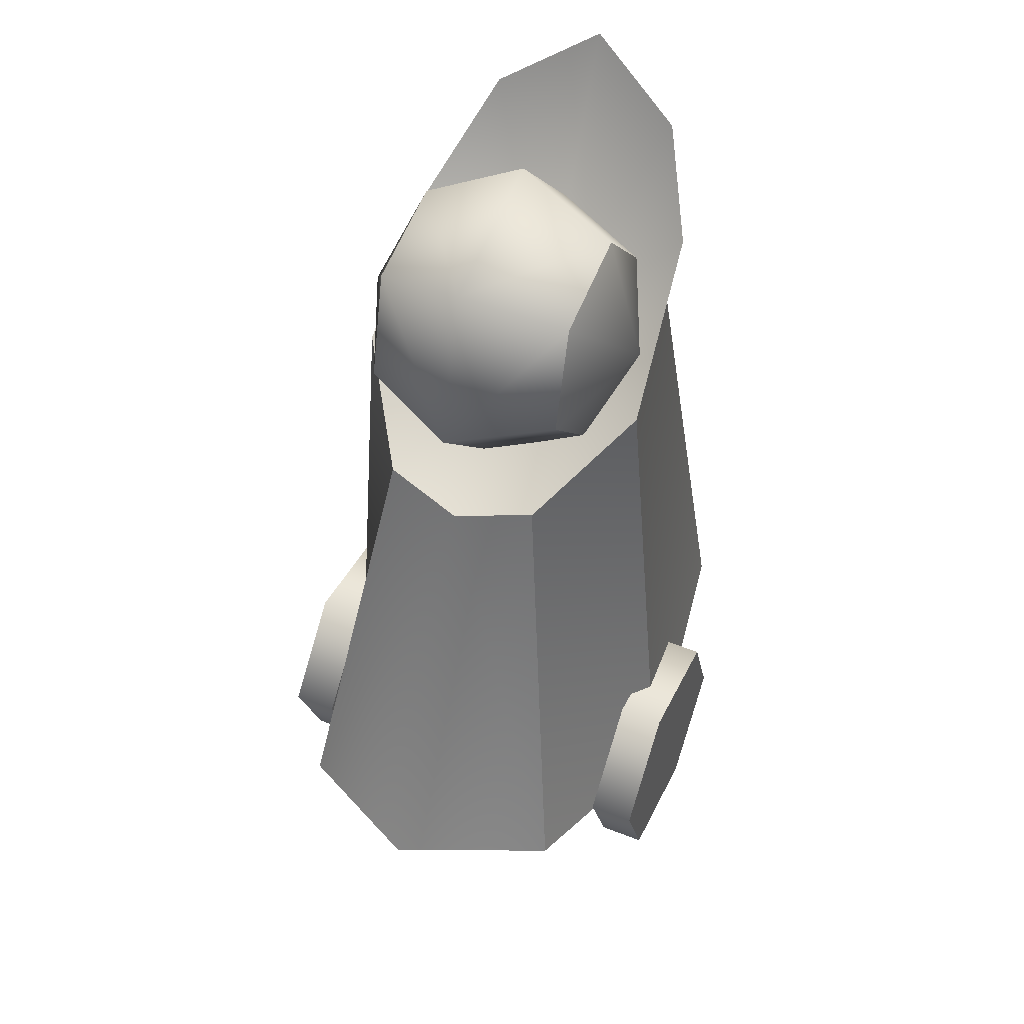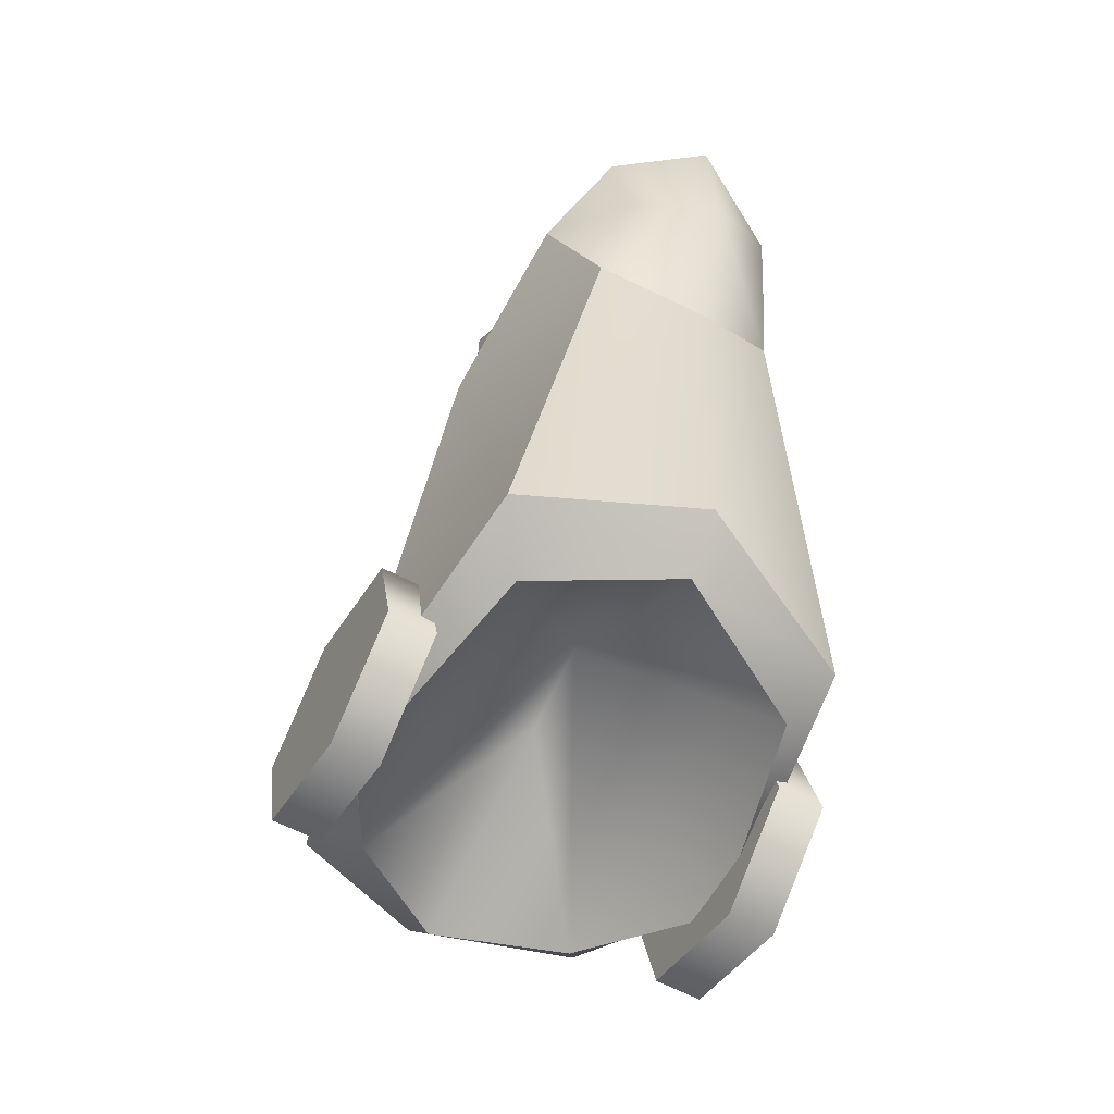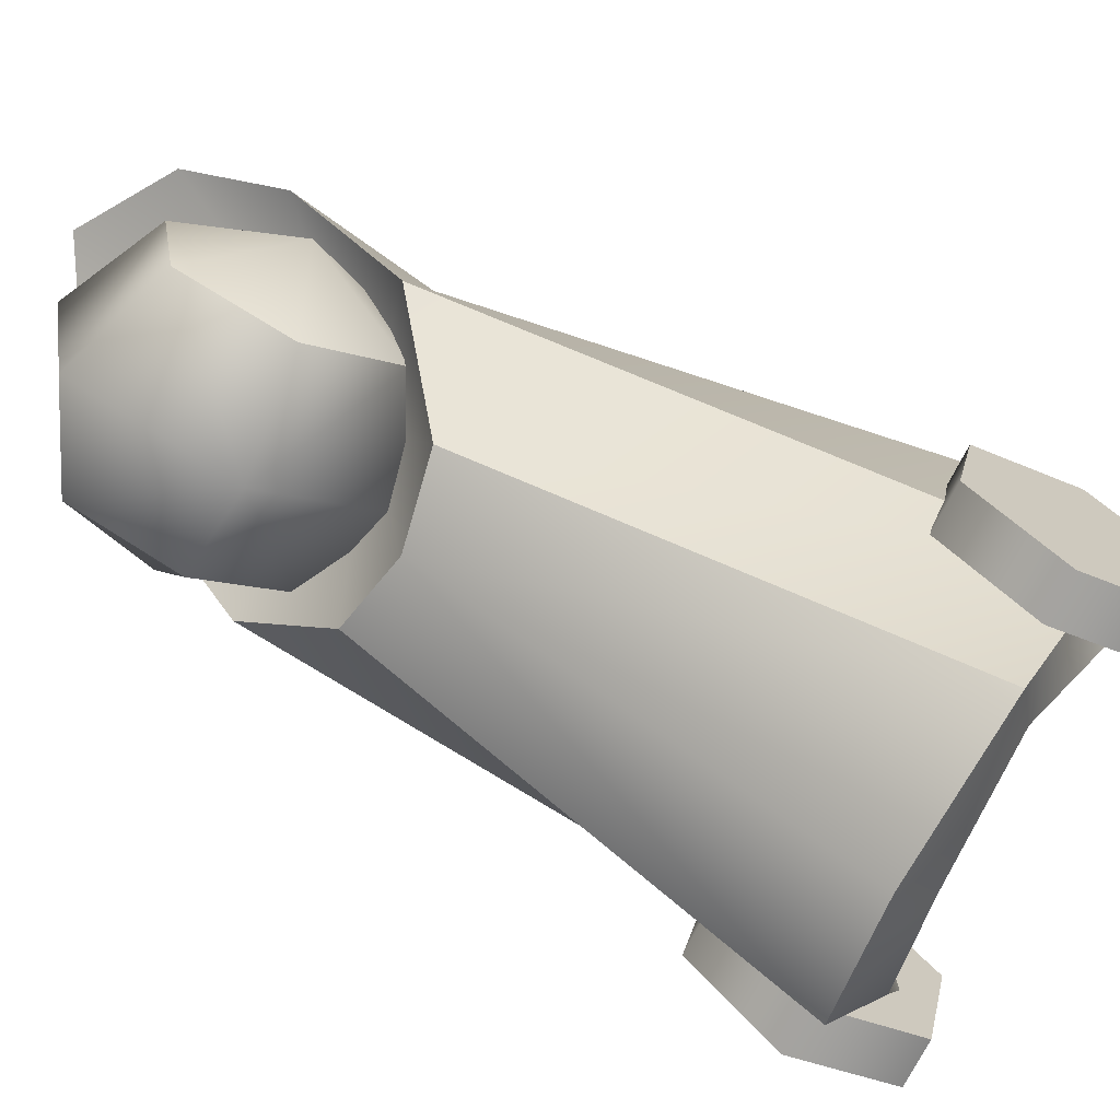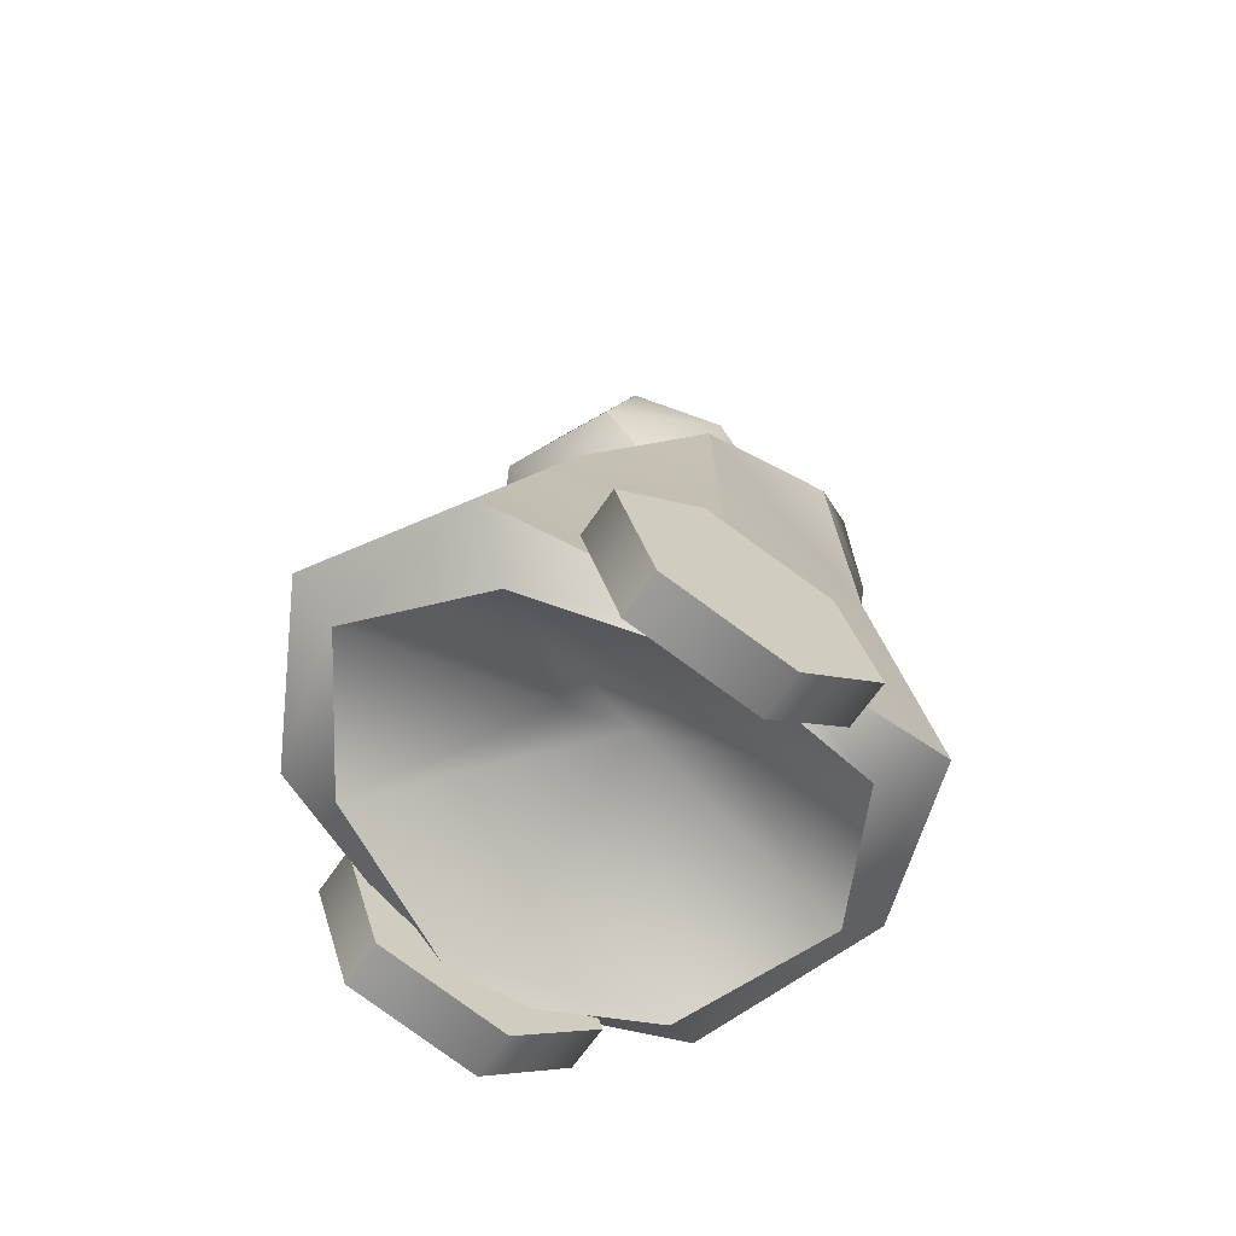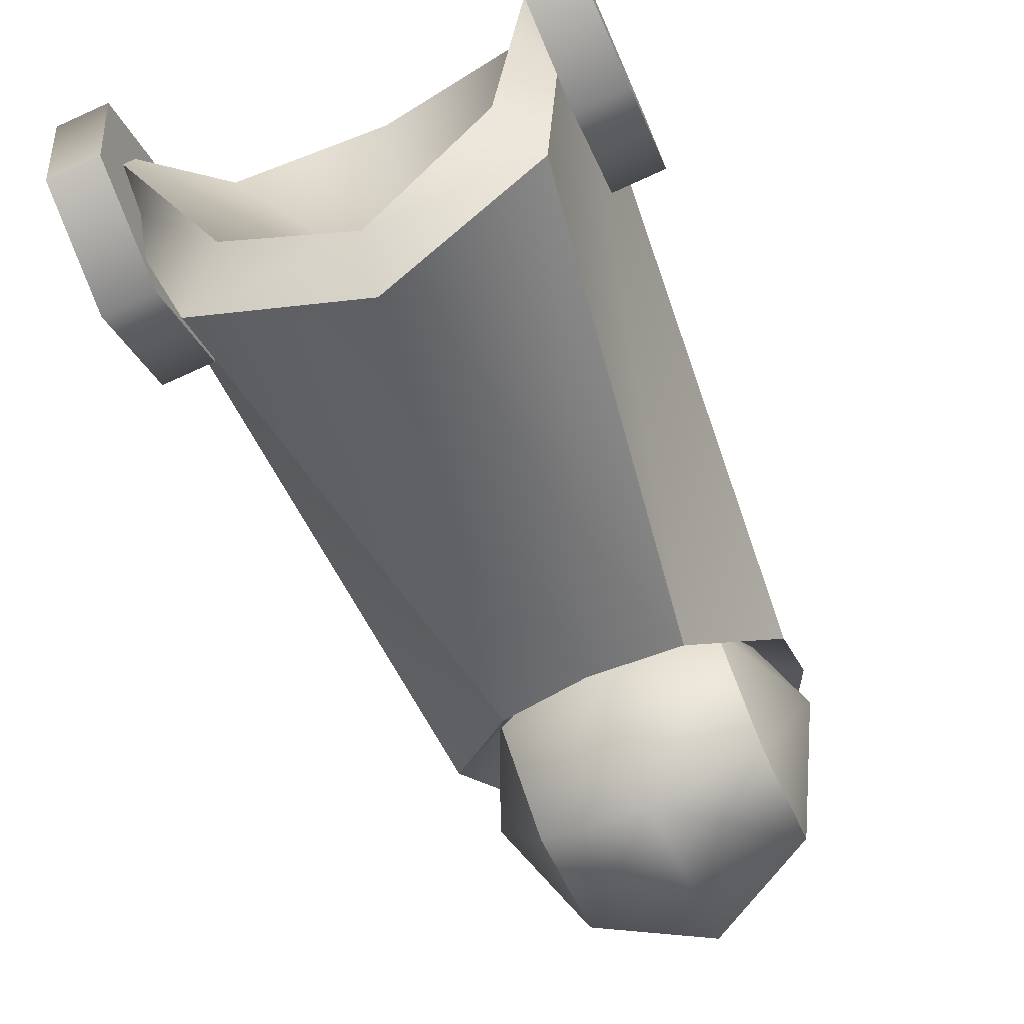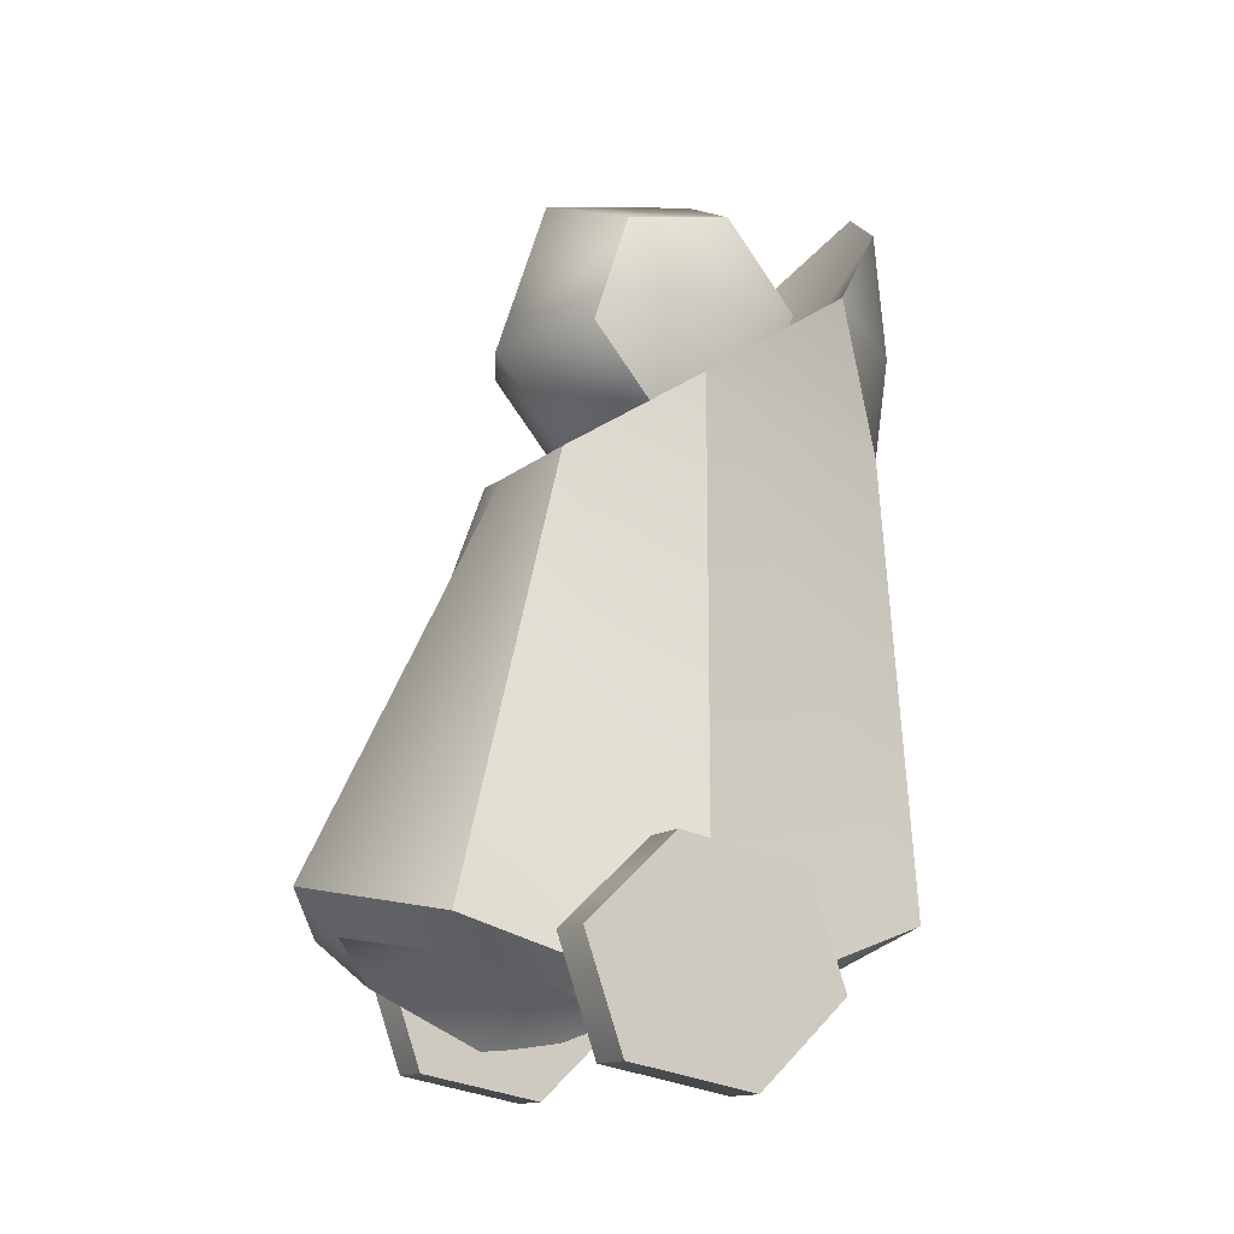
<metadata>
{"format":"obj","ext":"obj","renderer":"f3d","projection":"perspective","resolution":1024,"background":"white","views":[{"elev":53.1,"azim":-156.1,"up":"+Y"},{"elev":-54.6,"azim":-29.0,"up":"+Y"},{"elev":-70.2,"azim":-118.7,"up":"+Z"},{"elev":-62.8,"azim":-124.3,"up":"+Y"},{"elev":-74.5,"azim":21.8,"up":"+Z"},{"elev":-10.5,"azim":-119.1,"up":"+Y"}]}
</metadata>
<code>
o buzzlightyRightCalf_buzzlighty.026
v -0.03833 0.2205 0.01964
v -0.03939 0.1937 0.009908
v -0.02674 0.2152 -0.008037
v -0.06264 0.256 0.006354
v -0.06307 0.249 -0.03409
v -0.08872 0.2446 0.00194
v -0.08901 0.2398 -0.02569
v -0.06463 0.2097 -0.04834
v -0.09008 0.213 -0.03541
v -0.03968 0.1889 -0.01772
v -0.0895 0.2226 0.01984
v -0.08872 0.2446 0.00194
v -0.1017 0.2183 -0.007741
v -0.08901 0.2398 -0.02569
v -0.09008 0.213 -0.03541
v -0.09056 0.1958 0.01011
v -0.03784 0.2377 -0.02589
v -0.03755 0.2425 0.001738
v -0.03891 0.2109 -0.03562
v -0.03891 0.2109 -0.03562
v -0.03784 0.2377 -0.02589
v -0.03755 0.2425 0.001738
v -0.03833 0.2205 0.01964
v -0.06378 0.2237 0.03256
v -0.09085 0.191 -0.01752
v -0.03939 0.1937 0.009908
v -0.06534 0.1845 0.01832
v -0.03968 0.1889 -0.01772
v -0.06576 0.1775 -0.02213
v -0.03833 0.2205 0.01964
v -0.06378 0.2237 0.03256
v -0.0895 0.2226 0.01984
v -0.09056 0.1958 0.01011
v -0.0895 0.2226 0.01984
v -0.09085 0.191 -0.01752
v -0.02603 0.06939 0.0318
v -0.02002 0.05029 -0.02419
v -0.02683 0.1971 -0.01382
v -0.06637 0.1784 -0.04724
v -0.06591 0.1894 0.01348
v -0.04586 0.1813 -0.04172
v -0.09119 0.1887 0.04237
v -0.1134 0.07409 0.03651
v -0.06658 0.1747 0.04937
v -0.06997 0.07863 0.05233
v -0.09943 0.2253 0.02765
v -0.1042 0.1999 -0.01385
v -0.09119 0.1887 0.04237
v -0.1134 0.07409 0.03651
v -0.08657 0.1827 -0.04173
v -0.1042 0.1999 -0.01385
v -0.04421 0.2151 0.05049
v -0.04136 0.1872 0.04238
v -0.02604 0.2175 0.01965
v -0.06477 0.2159 0.06123
v -0.06658 0.1747 0.04937
v -0.02683 0.1971 -0.01382
v -0.02002 0.05029 -0.02419
v -0.04586 0.1813 -0.04172
v -0.03317 0.07144 -0.07814
v -0.04586 0.1813 -0.04172
v -0.03317 0.07144 -0.07814
v -0.06637 0.1784 -0.04724
v -0.06981 0.08107 -0.09842
v -0.1042 0.1999 -0.01385
v -0.08657 0.1827 -0.04173
v -0.1219 0.05436 -0.02424
v -0.1076 0.07438 -0.07818
v -0.08532 0.2166 0.05047
v -0.09119 0.1887 0.04237
v -0.09943 0.2253 0.02765
v -0.08814 0.2473 0.04508
v -0.08814 0.2473 0.04508
v -0.09943 0.2253 0.02765
v -0.02604 0.2175 0.01965
v -0.03869 0.2456 0.0451
v -0.02683 0.1971 -0.01382
v -0.06277 0.2611 0.05577
v -0.06277 0.2611 0.05577
v -0.03869 0.2456 0.0451
v -0.1035 0.06517 0.02262
v -0.06937 0.0677 0.0401
v -0.1134 0.07409 0.03651
v -0.06997 0.07863 0.05233
v -0.1076 0.07438 -0.07818
v -0.08657 0.1827 -0.04173
v -0.1076 0.07438 -0.07818
v -0.09809 0.0653 -0.06476
v -0.1219 0.05436 -0.02424
v -0.1178 0.04512 -0.02509
v -0.06921 0.0704 -0.08735
v -0.06981 0.08107 -0.09842
v -0.03997 0.06067 -0.06763
v -0.03317 0.07144 -0.07814
v -0.02002 0.05029 -0.02419
v -0.02458 0.04318 -0.02467
v -0.03297 0.05969 0.02056
v -0.02603 0.06939 0.0318
v -0.02603 0.06939 0.0318
v -0.04136 0.1872 0.04238
v -0.09809 0.0653 -0.06476
v -0.06906 0.102 -0.01274
v -0.1178 0.04512 -0.02509
v -0.1035 0.06517 0.02262
v -0.06937 0.0677 0.0401
v -0.03297 0.05969 0.02056
v -0.02458 0.04318 -0.02467
v -0.03997 0.06067 -0.06763
v -0.06921 0.0704 -0.08735
v -0.0691 0.09357 -0.03255
v -0.04136 0.1872 0.04238
v -0.02604 0.2175 0.01965
v -0.1219 0.05436 -0.02424
v -0.01421 0.08189 -0.001844
v -0.01395 0.08876 -0.0341
v -0.02604 0.08241 -0.00185
v -0.02578 0.08929 -0.0341
v -0.01566 0.04061 -0.04821
v -0.02749 0.04113 -0.04821
v -0.01468 0.06812 -0.05728
v -0.02651 0.06865 -0.05728
v -0.01592 0.03373 -0.01596
v -0.01519 0.05437 0.007226
v -0.02775 0.03426 -0.01596
v -0.02702 0.0549 0.00722
v -0.02651 0.06865 -0.05728
v -0.02702 0.0549 0.00722
v -0.02578 0.08929 -0.0341
v -0.02604 0.08241 -0.00185
v -0.01468 0.06812 -0.05728
v -0.01395 0.08876 -0.0341
v -0.01519 0.05437 0.007226
v -0.01421 0.08189 -0.001844
v -0.01566 0.04061 -0.04821
v -0.02749 0.04113 -0.04821
v -0.02749 0.04113 -0.04821
v -0.02775 0.03426 -0.01596
v -0.01566 0.04061 -0.04821
v -0.01592 0.03373 -0.01596
v -0.1137 0.08456 -0.00189
v -0.1135 0.09144 -0.03414
v -0.1256 0.08509 -0.001896
v -0.1253 0.09196 -0.03414
v -0.1152 0.04329 -0.04825
v -0.127 0.04381 -0.04825
v -0.1142 0.0708 -0.05732
v -0.126 0.07132 -0.05732
v -0.1154 0.03642 -0.016
v -0.1147 0.05705 0.007179
v -0.1273 0.03694 -0.01601
v -0.1265 0.05758 0.007173
v -0.126 0.07132 -0.05732
v -0.1265 0.05758 0.007173
v -0.1253 0.09196 -0.03414
v -0.1256 0.08509 -0.001896
v -0.1142 0.0708 -0.05732
v -0.1135 0.09144 -0.03414
v -0.1147 0.05705 0.007179
v -0.1137 0.08456 -0.00189
v -0.1152 0.04329 -0.04825
v -0.127 0.04381 -0.04825
v -0.127 0.04381 -0.04825
v -0.1273 0.03694 -0.01601
v -0.1152 0.04329 -0.04825
v -0.1154 0.03642 -0.016
f 1 2 3
f 18 1 3
f 2 10 3
f 17 18 3
f 10 19 3
f 19 17 3
f 4 5 6
f 22 5 4
f 6 5 7
f 21 5 22
f 24 22 4
f 4 6 24
f 5 8 7
f 21 8 5
f 23 22 24
f 24 6 32
f 7 8 9
f 20 8 21
f 8 35 9
f 20 28 8
f 29 35 8
f 8 28 29
f 29 27 35
f 28 27 29
f 35 27 33
f 26 27 28
f 27 31 33
f 26 31 27
f 33 31 34
f 30 31 26
f 11 12 13
f 16 11 13
f 12 14 13
f 25 16 13
f 14 15 13
f 15 25 13
f 36 37 38
f 36 38 111
f 111 38 112
f 39 40 41
f 39 50 40
f 41 40 77
f 50 51 40
f 77 40 75
f 40 51 71
f 75 40 76
f 40 71 72
f 40 79 76
f 72 79 40
f 42 43 44
f 44 43 45
f 45 100 44
f 99 100 45
f 46 47 48
f 48 47 49
f 49 47 113
f 52 53 54
f 52 55 53
f 54 80 52
f 52 80 55
f 53 55 56
f 55 80 78
f 55 70 56
f 73 55 78
f 69 70 55
f 69 55 73
f 69 74 70
f 69 73 74
f 57 58 59
f 59 58 60
f 61 62 63
f 63 62 64
f 64 85 63
f 63 85 86
f 65 66 67
f 67 66 68
f 81 82 83
f 89 81 83
f 83 82 84
f 90 81 89
f 84 82 98
f 89 88 90
f 98 82 97
f 87 88 89
f 97 95 98
f 88 87 91
f 96 95 97
f 91 87 92
f 93 95 96
f 93 91 94
f 94 91 92
f 94 95 93
f 101 102 103
f 102 101 110
f 104 103 102
f 110 101 109
f 105 104 102
f 109 108 110
f 110 108 102
f 106 105 102
f 102 108 107
f 102 107 106
f 114 115 116
f 125 114 116
f 116 115 117
f 123 114 125
f 115 121 117
f 124 123 125
f 120 121 115
f 122 123 124
f 120 119 121
f 118 119 120
f 122 124 134
f 134 124 135
f 126 127 128
f 126 137 127
f 128 127 129
f 136 137 126
f 130 131 132
f 139 130 132
f 132 131 133
f 138 130 139
f 140 141 142
f 151 140 142
f 142 141 143
f 149 140 151
f 141 147 143
f 150 149 151
f 146 147 141
f 148 149 150
f 146 145 147
f 144 145 146
f 148 150 160
f 160 150 161
f 152 153 154
f 152 163 153
f 154 153 155
f 162 163 152
f 156 157 158
f 165 156 158
f 158 157 159
f 164 156 165

</code>
